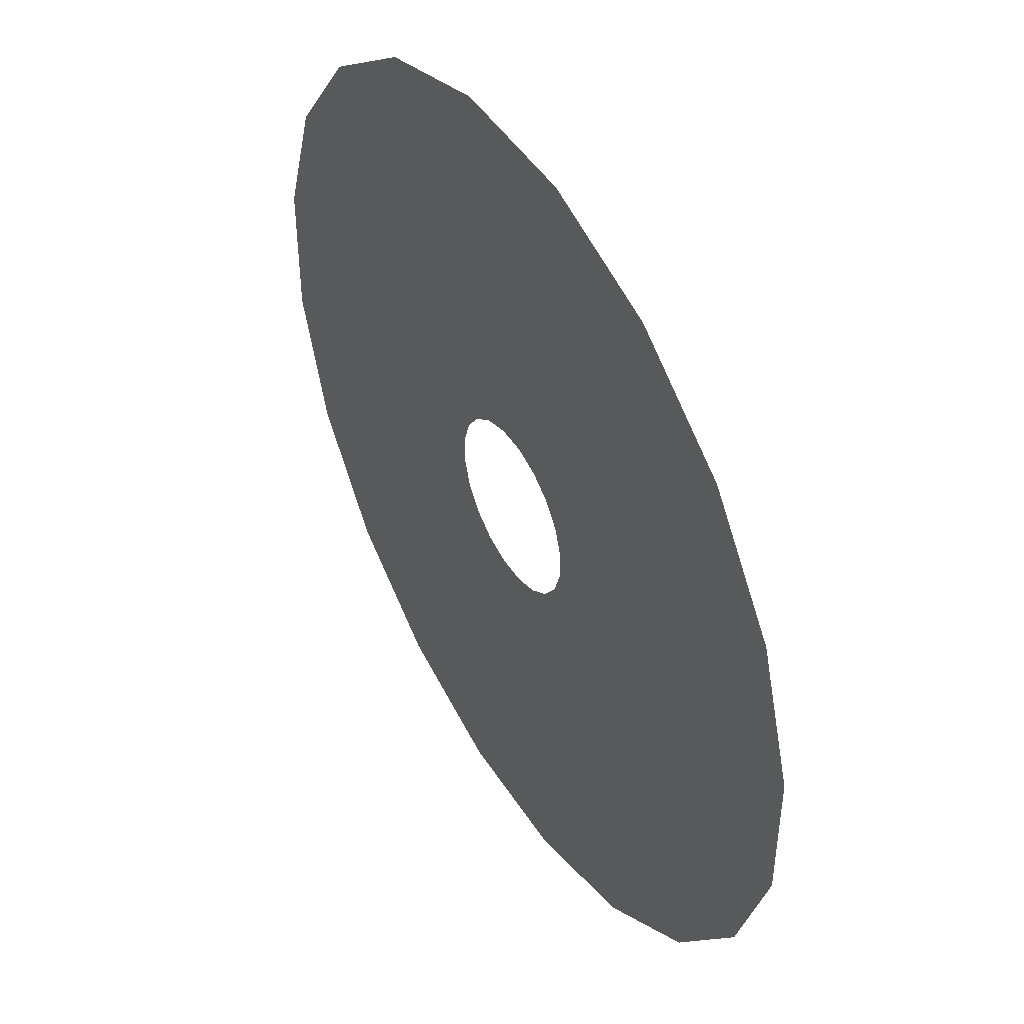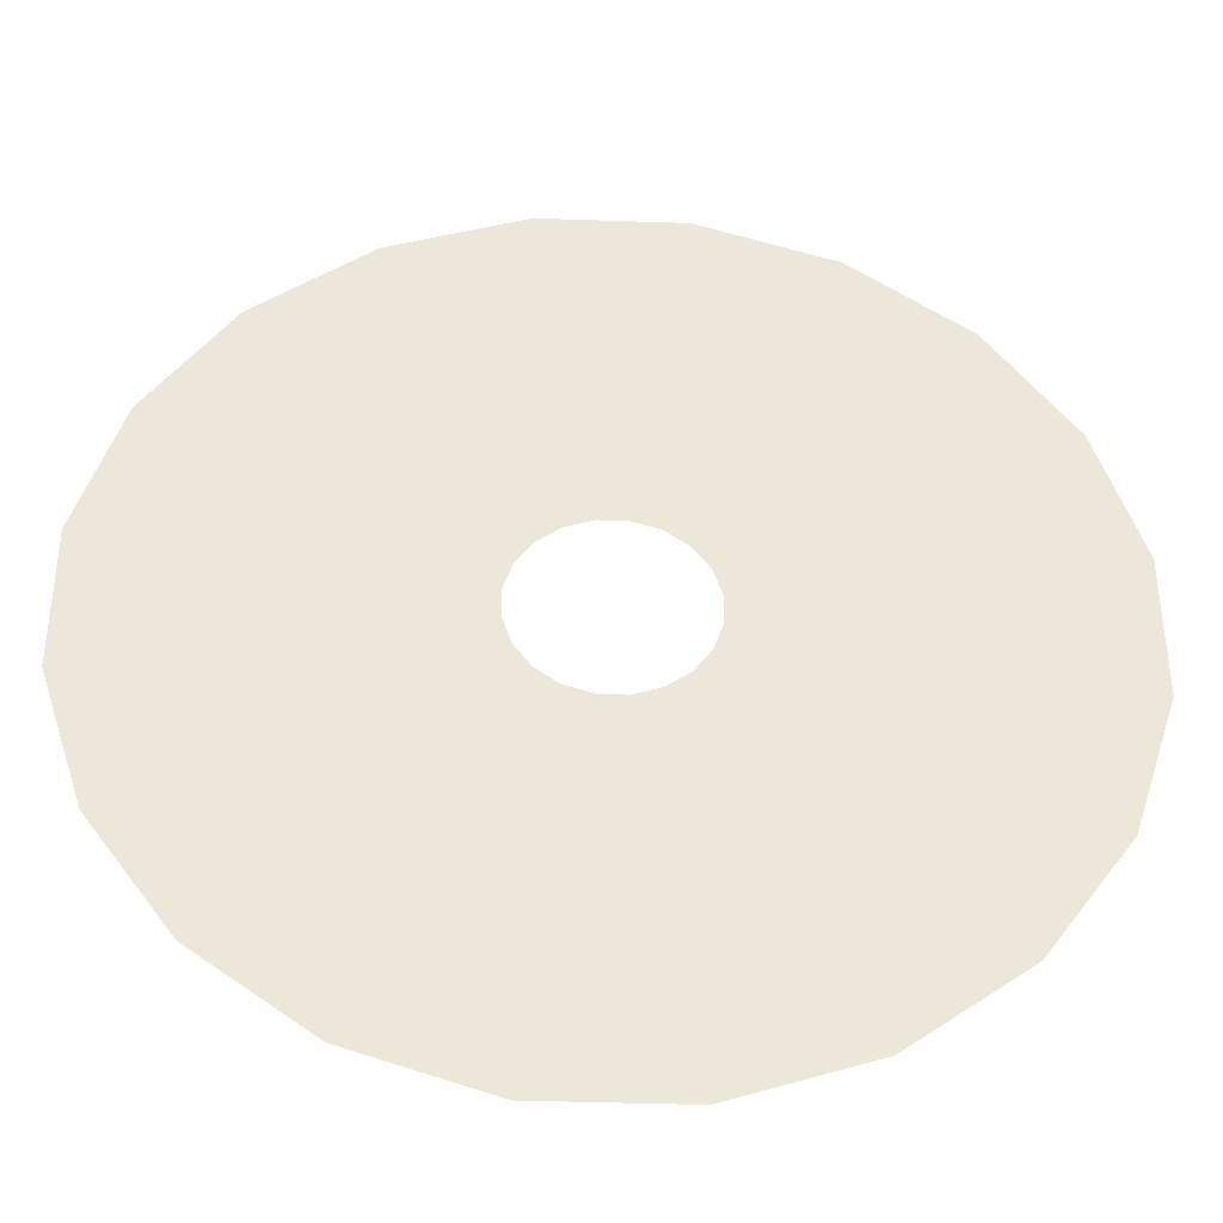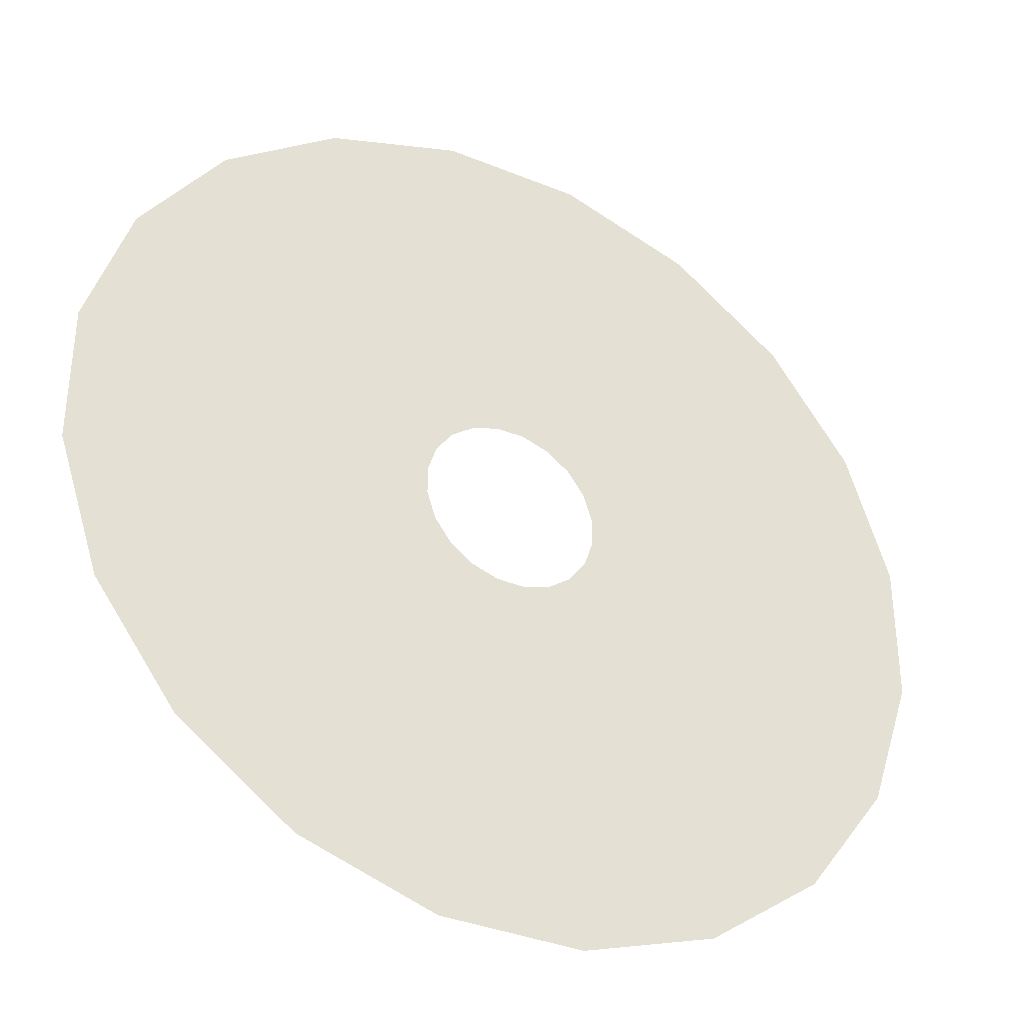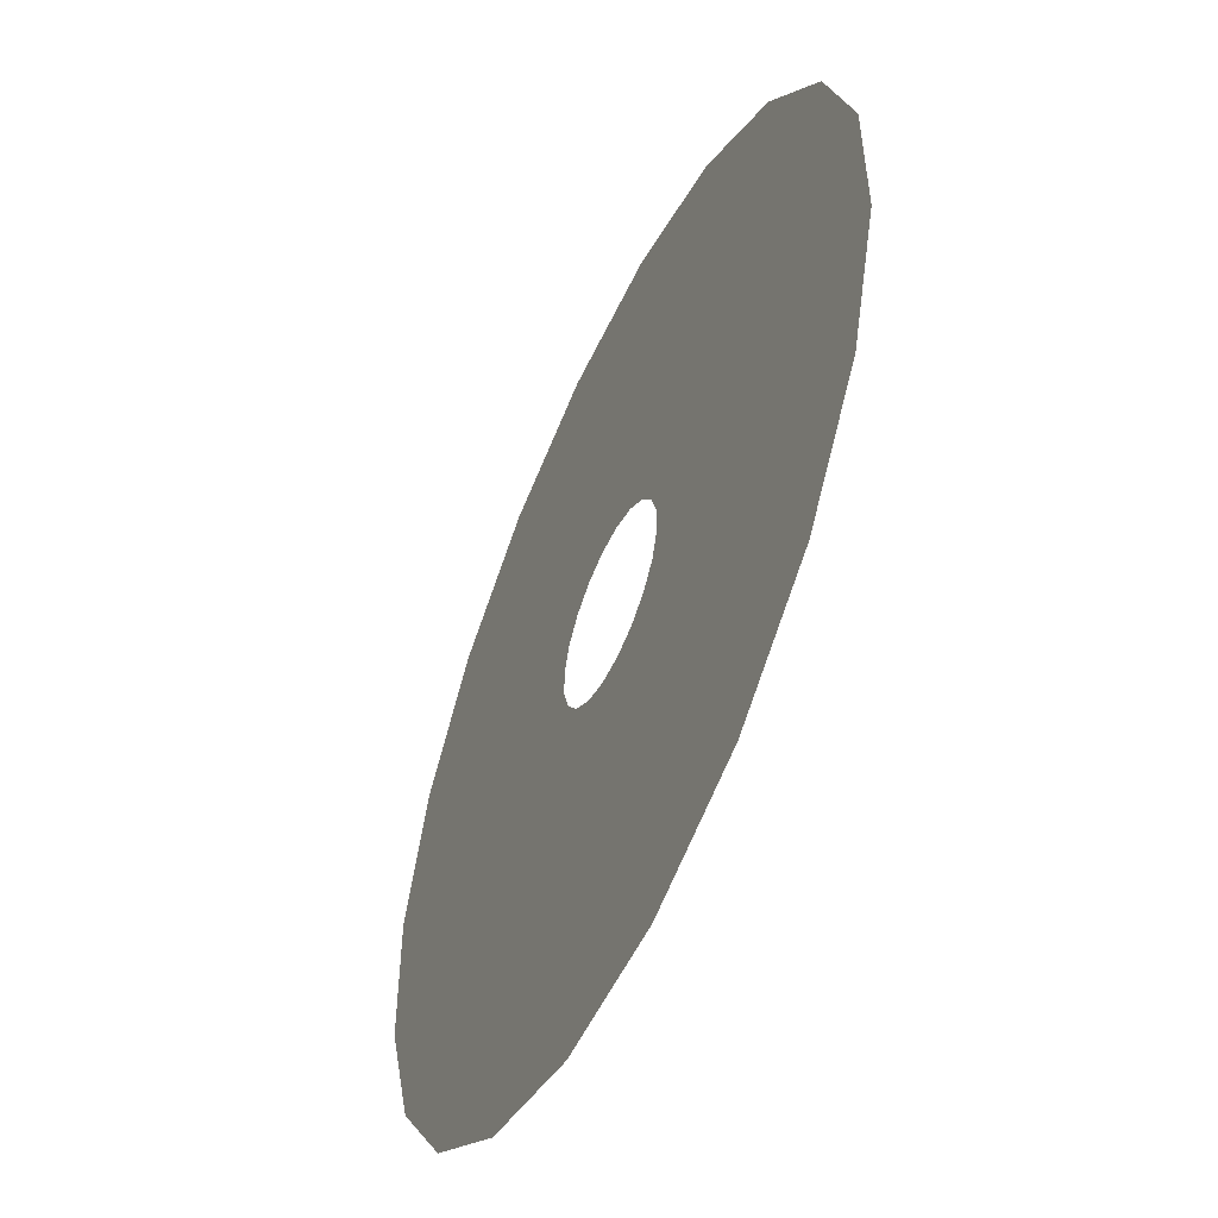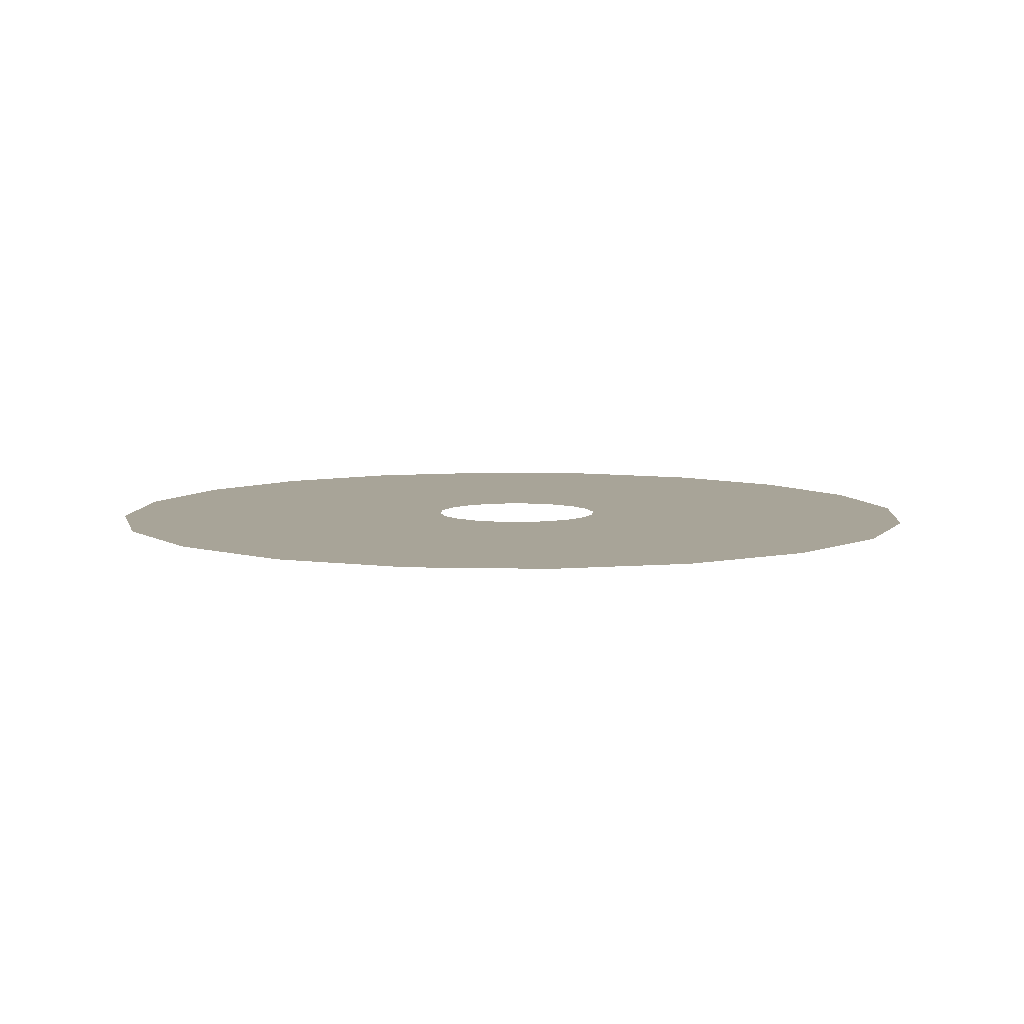
<metadata>
{"format":"obj","ext":"obj","renderer":"f3d","projection":"perspective","resolution":1024,"background":"white","views":[{"elev":46.3,"azim":-120.6,"up":"+Z"},{"elev":-38.5,"azim":-2.5,"up":"+Z"},{"elev":-36.2,"azim":151.9,"up":"+Z"},{"elev":-53.8,"azim":65.4,"up":"+Z"},{"elev":7.0,"azim":-49.8,"up":"+Y"}]}
</metadata>
<code>
g default
v 0.8793 0.008589 0.4459
v 0.976 0.008589 0.1483
v 0.976 0.008589 -0.1646
v 0.8793 0.008589 -0.4621
v 0.6954 0.008589 -0.7152
v 0.1323 0.008589 -0.1356
v 0.169 0.008589 -0.08493
v 0.1884 0.008589 -0.02542
v 0.1884 0.008589 0.03715
v 0.169 0.008589 0.09666
v 0.1323 0.008589 0.1473
v 0.08164 0.008589 0.1841
v 0.02212 0.008589 0.2034
v -0.04045 0.008589 0.2034
v -0.09996 0.008589 0.1841
v -0.1506 0.008589 0.1473
v -0.9993 0.008589 0.1483
v -0.9027 0.008589 0.4459
v -0.7188 0.008589 0.699
v -0.4657 0.008589 0.8829
v -0.1681 0.008589 0.9796
v 0.1448 0.008589 0.9796
v 0.4423 0.008589 0.8829
v 0.6954 0.008589 0.699
v -0.1874 0.008589 0.09666
v -0.2067 0.008589 0.03715
v -0.2067 0.008589 -0.02542
v -0.1874 0.008589 -0.08493
v -0.1506 0.008589 -0.1356
v -0.09996 0.008589 -0.1723
v -0.04045 0.008589 -0.1917
v 0.02212 0.008589 -0.1917
v 0.08164 0.008589 -0.1723
v 0.4423 0.008589 -0.8991
v 0.1448 0.008589 -0.9958
v -0.1681 0.008589 -0.9958
v -0.4657 0.008589 -0.8991
v -0.7188 0.008589 -0.7152
v -0.9027 0.008589 -0.4621
v -0.9993 0.008589 -0.1646
g cd:pCylinder3
f 17 18 16
f 18 19 16
f 5 6 4
f 6 7 4
f 4 7 3
f 7 8 3
f 3 8 2
f 8 9 2
f 2 9 1
f 9 10 1
f 1 10 24
f 10 11 24
f 19 20 16
f 16 20 15
f 20 21 15
f 15 21 14
f 21 22 14
f 14 22 13
f 22 23 13
f 13 23 12
f 24 11 23
f 11 12 23
f 16 25 17
f 25 26 17
f 5 34 6
f 6 34 33
f 34 35 33
f 33 35 32
f 35 36 32
f 32 36 31
f 36 37 31
f 31 37 30
f 37 38 30
f 30 38 29
f 38 39 29
f 29 39 28
f 39 40 28
f 28 40 27
f 17 26 40
f 26 27 40

</code>
